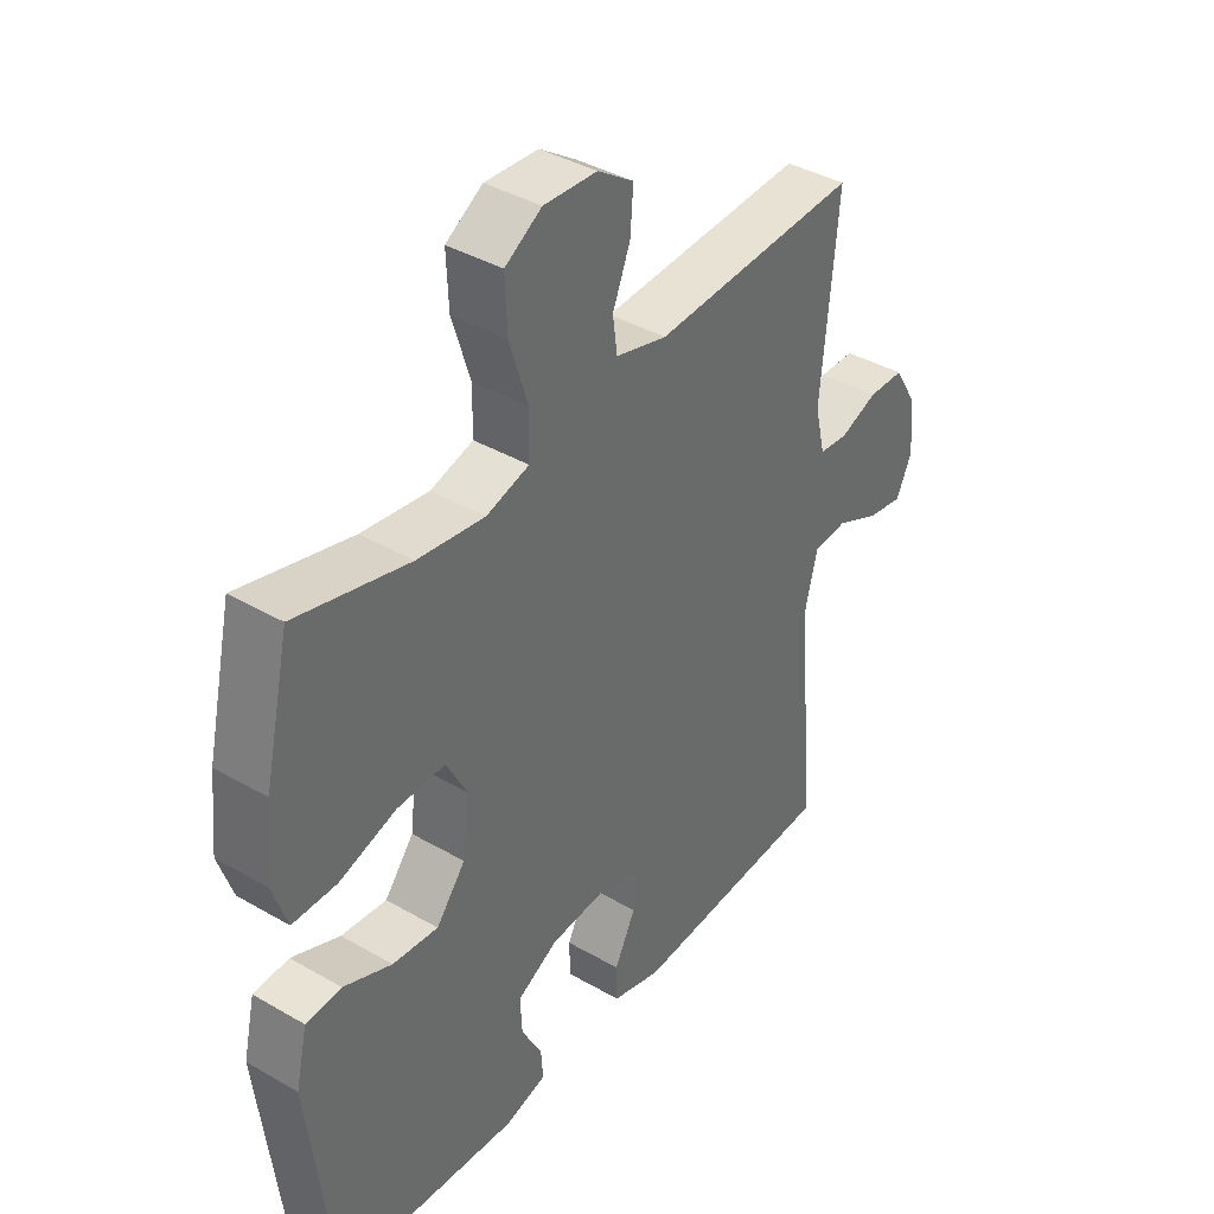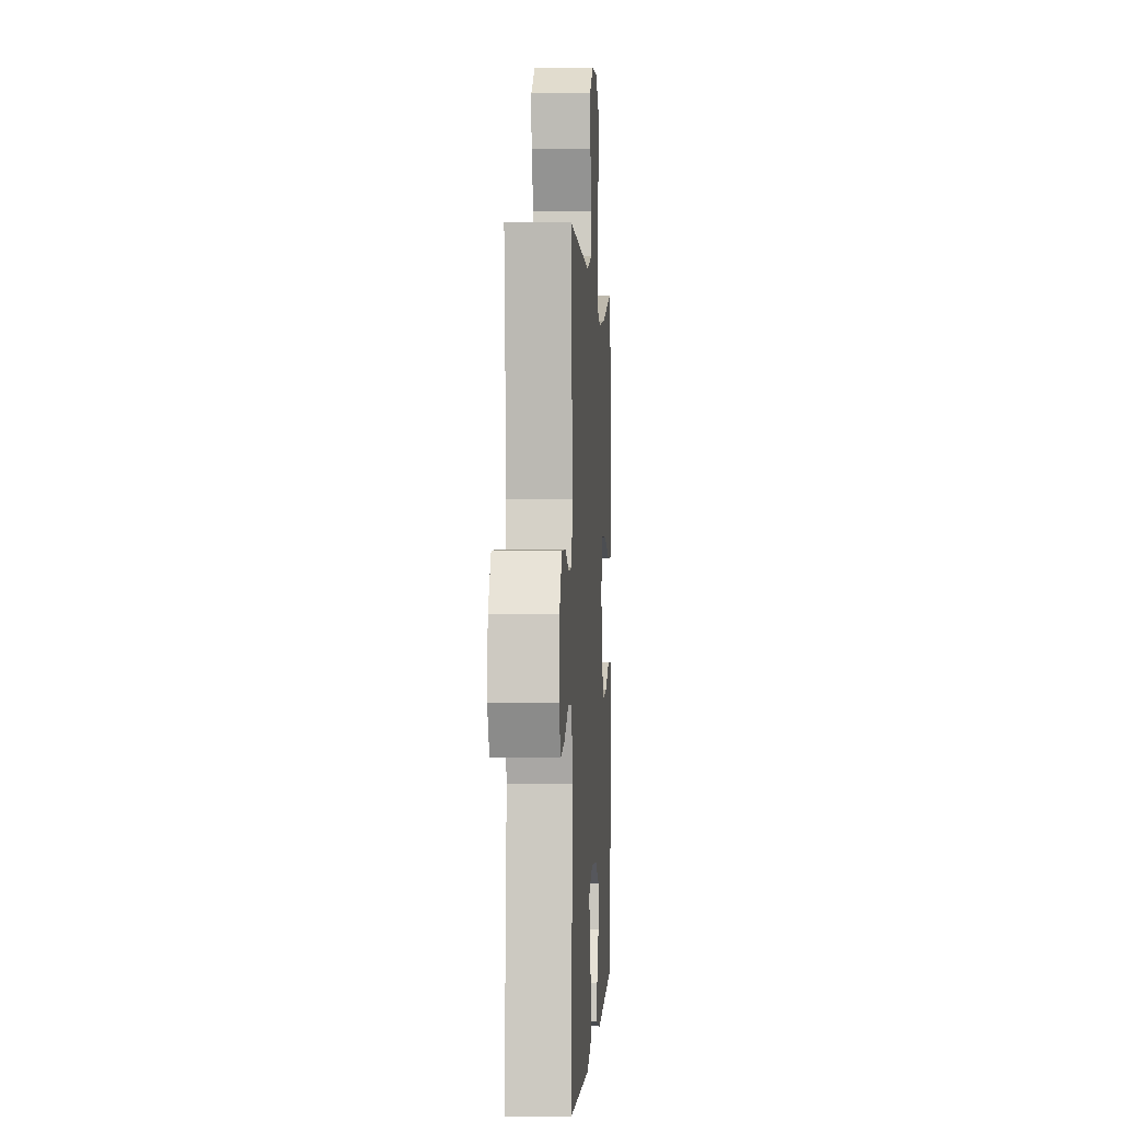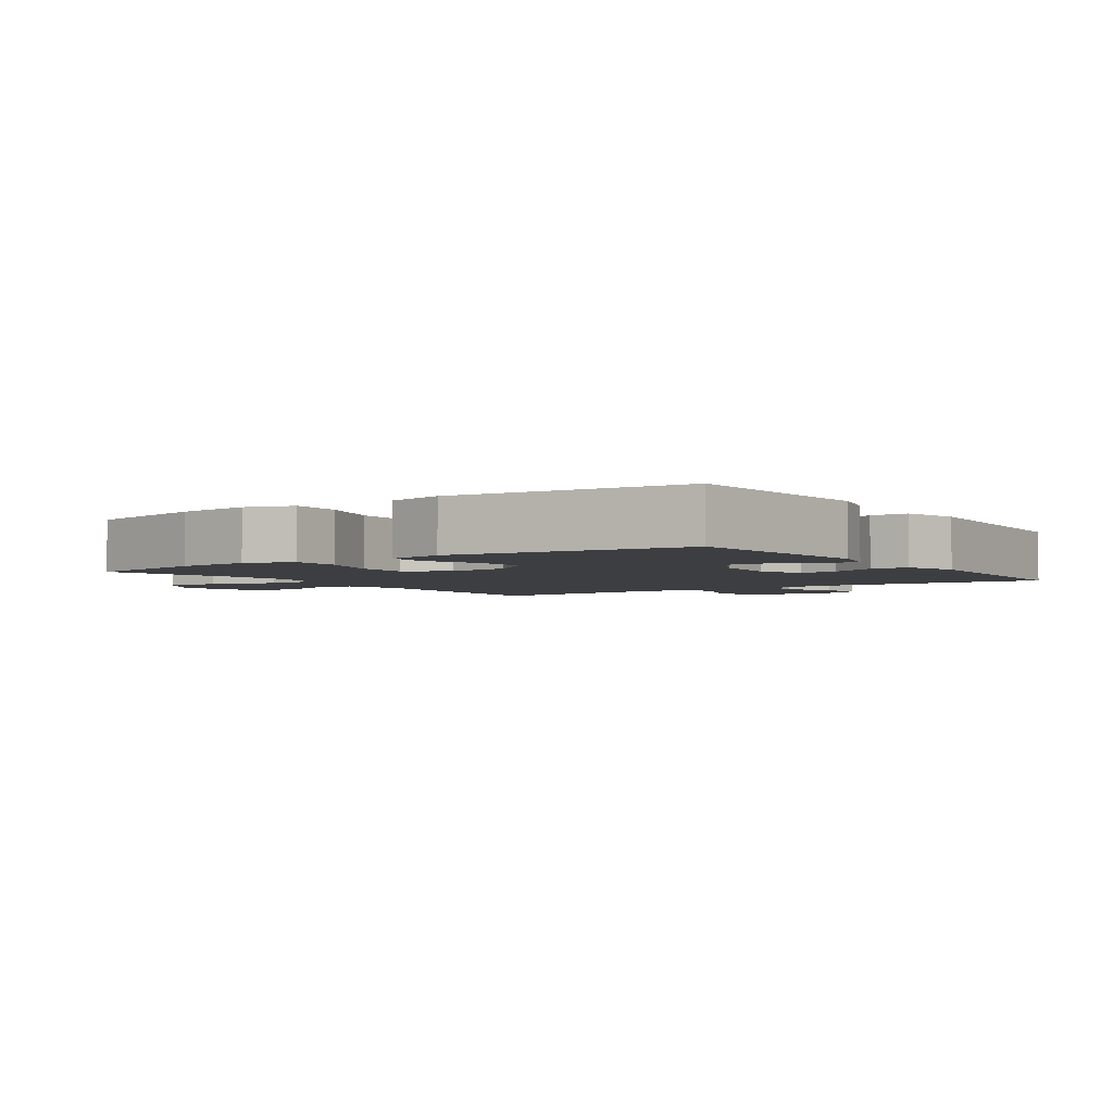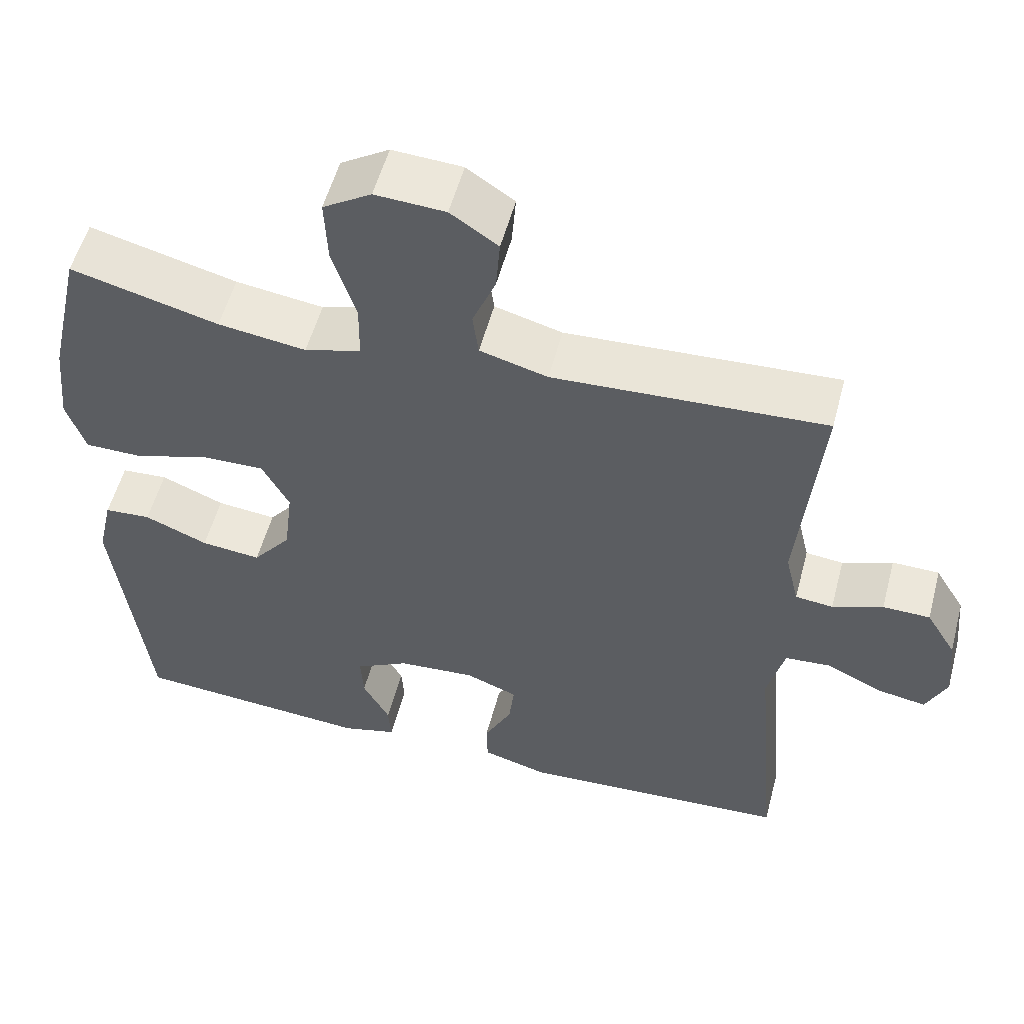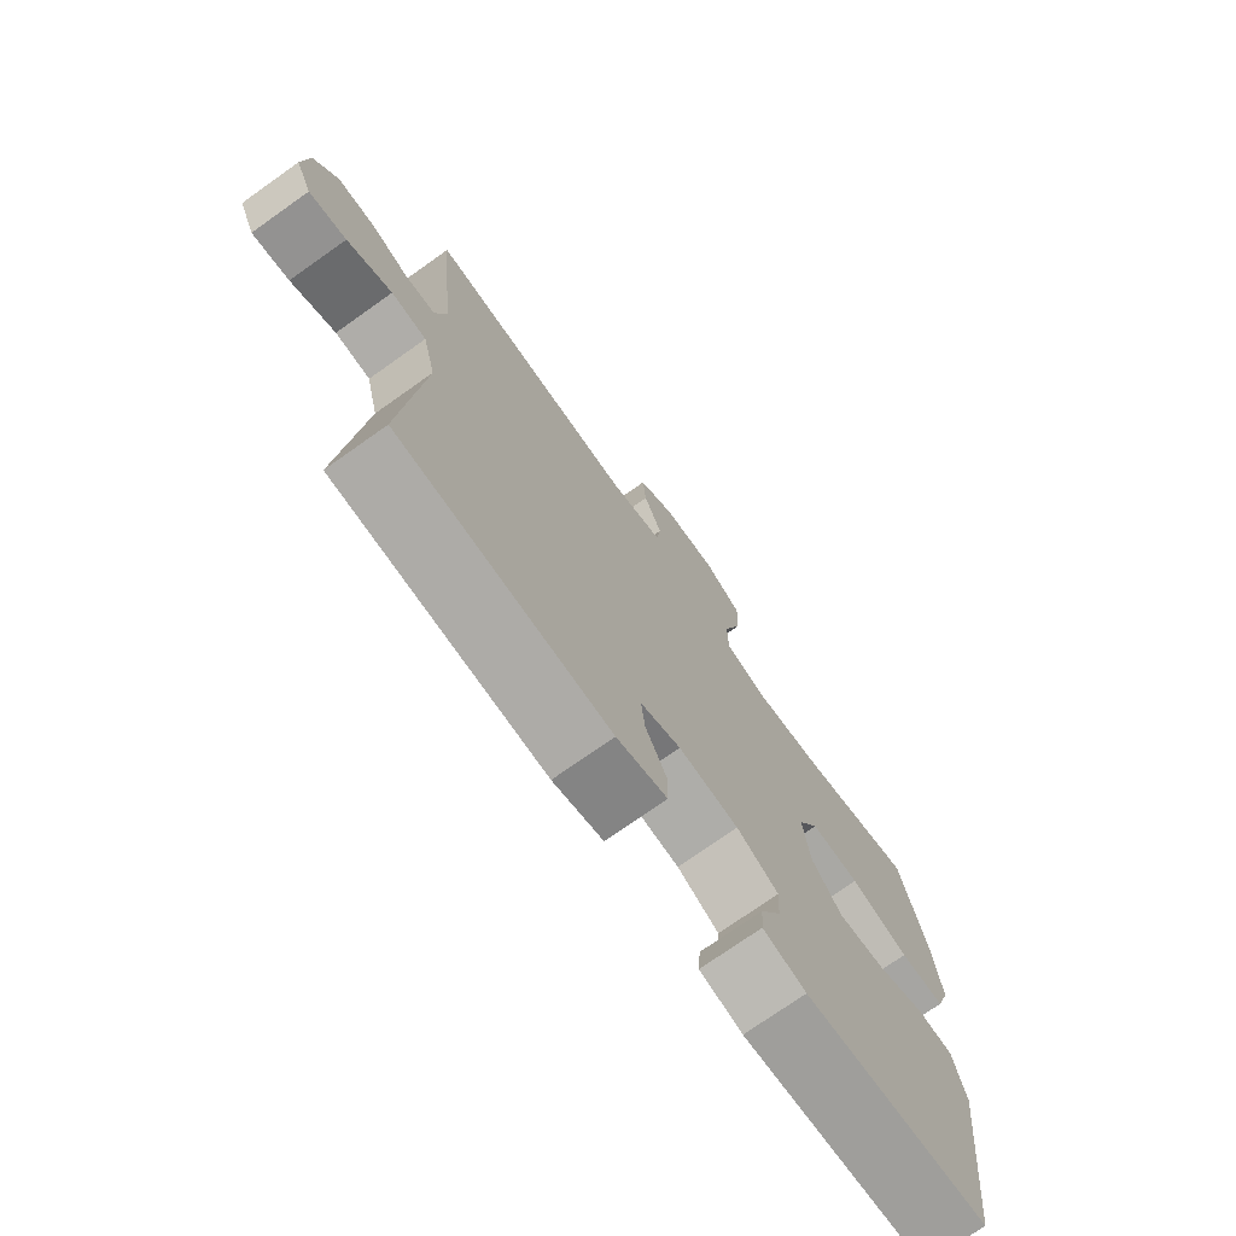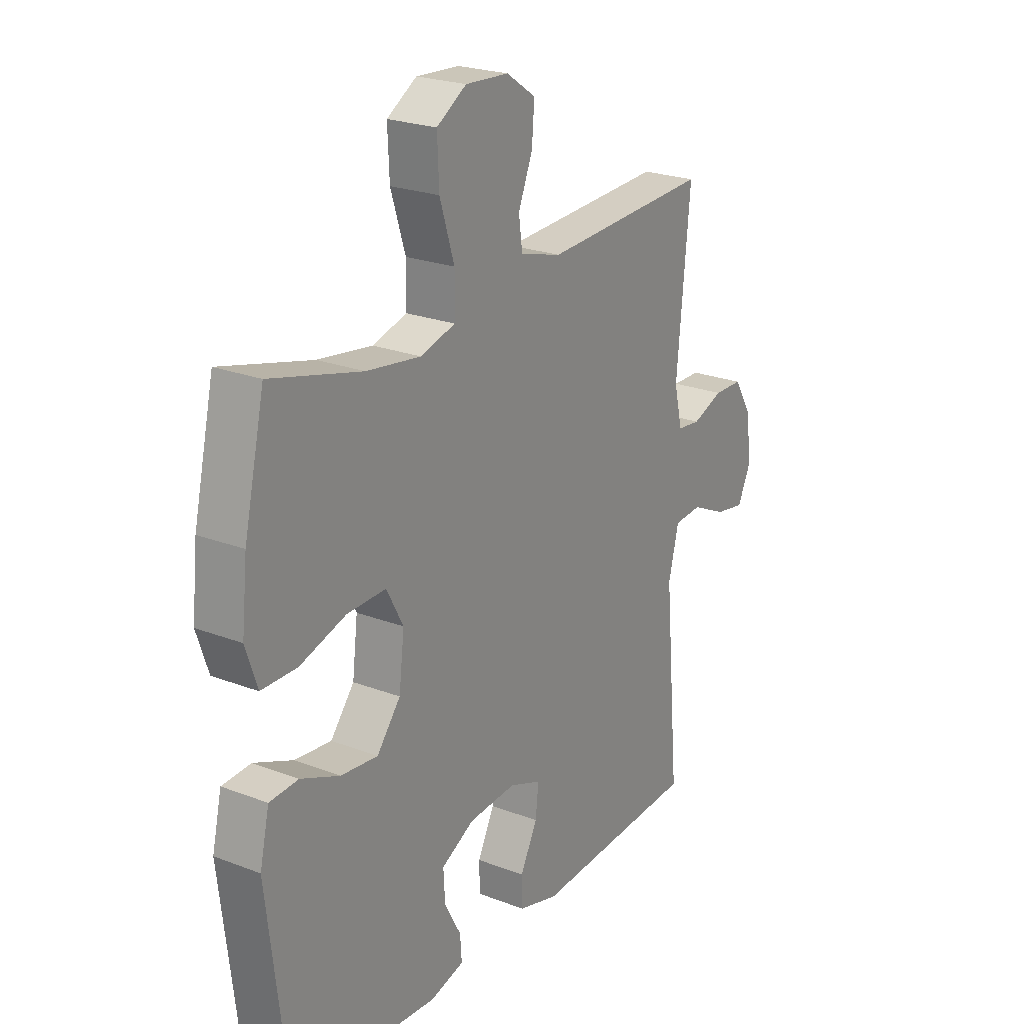
<metadata>
{"format":"obj","ext":"obj","renderer":"f3d","projection":"perspective","resolution":1024,"background":"white","views":[{"elev":39.2,"azim":125.9,"up":"+Z"},{"elev":0.8,"azim":-86.5,"up":"+Z"},{"elev":-3.4,"azim":124.7,"up":"+Y"},{"elev":54.5,"azim":-165.2,"up":"+Z"},{"elev":-73.9,"azim":-54.7,"up":"+Z"},{"elev":23.2,"azim":123.0,"up":"+Z"}]}
</metadata>
<code>
o path348_path348.001
v -0.4511 0.0375 0.1581
v -0.4692 0.0375 0.08219
v -0.5194 0.0375 0.07696
v -0.5866 0.0375 0.1026
v -0.6495 0.0375 0.1016
v -0.6894 0.0375 0.03573
v -0.6982 0.0375 -0.05602
v -0.6706 0.0375 -0.1153
v -0.6067 0.0375 -0.1045
v -0.53 0.0375 -0.06865
v -0.4697 0.0375 -0.07355
v -0.4472 0.0375 -0.1643
v -0.4799 0.0375 -0.5347
v -0.1168 0.0375 -0.5562
v -0.02994 0.0375 -0.5319
v -0.02871 0.0375 -0.4731
v -0.06574 0.0375 -0.3998
v -0.0725 0.0375 -0.3389
v -0.002764 0.0375 -0.3121
v 0.1005 0.0375 -0.3201
v 0.1722 0.0375 -0.3586
v 0.1686 0.0375 -0.4204
v 0.1327 0.0375 -0.4872
v 0.1291 0.0375 -0.538
v 0.2029 0.0375 -0.5578
v 0.522 0.0375 -0.5347
v 0.5658 0.0375 -0.1671
v 0.5453 0.0375 -0.07754
v 0.483 0.0375 -0.07331
v 0.3983 0.0375 -0.1086
v 0.3182 0.0375 -0.1167
v 0.2669 0.0375 -0.0523
v 0.2554 0.0375 0.04455
v 0.2918 0.0375 0.1124
v 0.3758 0.0375 0.1103
v 0.4762 0.0375 0.07885
v 0.5532 0.0375 0.07913
v 0.5784 0.0375 0.1536
v 0.5665 0.0375 0.2704
v 0.522 0.0375 0.467
v 0.3246 0.0375 0.4161
v 0.2071 0.0375 0.4
v 0.1318 0.0375 0.4217
v 0.1309 0.0375 0.4971
v 0.1625 0.0375 0.5977
v 0.1663 0.0375 0.684
v 0.1018 0.0375 0.7245
v 0.008292 0.0375 0.7193
v -0.05504 0.0375 0.6766
v -0.04959 0.0375 0.6069
v -0.0188 0.0375 0.5311
v -0.02665 0.0375 0.4724
v -0.117 0.0375 0.4478
v -0.4799 0.0375 0.467
v -0.4511 -0.0375 0.1581
v -0.4692 -0.0375 0.08219
v -0.5194 -0.0375 0.07696
v -0.5866 -0.0375 0.1026
v -0.6495 -0.0375 0.1016
v -0.6894 -0.0375 0.03573
v -0.6982 -0.0375 -0.05602
v -0.6706 -0.0375 -0.1153
v -0.6067 -0.0375 -0.1045
v -0.53 -0.0375 -0.06865
v -0.4697 -0.0375 -0.07355
v -0.4472 -0.0375 -0.1643
v -0.4799 -0.0375 -0.5347
v -0.1168 -0.0375 -0.5562
v -0.02994 -0.0375 -0.5319
v -0.02871 -0.0375 -0.4731
v -0.06574 -0.0375 -0.3998
v -0.0725 -0.0375 -0.3389
v -0.002764 -0.0375 -0.3121
v 0.1005 -0.0375 -0.3201
v 0.1722 -0.0375 -0.3586
v 0.1686 -0.0375 -0.4204
v 0.1327 -0.0375 -0.4872
v 0.1291 -0.0375 -0.538
v 0.2029 -0.0375 -0.5578
v 0.522 -0.0375 -0.5347
v 0.5658 -0.0375 -0.1671
v 0.5453 -0.0375 -0.07754
v 0.483 -0.0375 -0.07331
v 0.3983 -0.0375 -0.1086
v 0.3182 -0.0375 -0.1167
v 0.2669 -0.0375 -0.0523
v 0.2554 -0.0375 0.04455
v 0.2918 -0.0375 0.1124
v 0.3758 -0.0375 0.1103
v 0.4762 -0.0375 0.07885
v 0.5532 -0.0375 0.07913
v 0.5784 -0.0375 0.1536
v 0.5665 -0.0375 0.2704
v 0.522 -0.0375 0.467
v 0.3246 -0.0375 0.4161
v 0.2071 -0.0375 0.4
v 0.1318 -0.0375 0.4217
v 0.1309 -0.0375 0.4971
v 0.1625 -0.0375 0.5977
v 0.1663 -0.0375 0.684
v 0.1018 -0.0375 0.7245
v 0.008292 -0.0375 0.7193
v -0.05504 -0.0375 0.6766
v -0.04959 -0.0375 0.6069
v -0.0188 -0.0375 0.5311
v -0.02665 -0.0375 0.4724
v -0.117 -0.0375 0.4478
v -0.4799 -0.0375 0.467
v 0.1663 0.0375 0.684
v 0.1663 0.0375 0.684
v 0.1018 0.0375 0.7245
v 0.008292 0.0375 0.7193
v -0.05504 0.0375 0.6766
v -0.05504 0.0375 0.6766
v 0.1625 0.0375 0.5977
v -0.04959 0.0375 0.6069
v -0.0188 0.0375 0.5311
v 0.1309 0.0375 0.4971
v -0.02665 0.0375 0.4724
v -0.02665 0.0375 0.4724
v 0.1318 0.0375 0.4217
v 0.1318 0.0375 0.4217
v -0.117 0.0375 0.4478
v -0.4799 0.0375 0.467
v -0.4799 0.0375 0.467
v 0.522 0.0375 0.467
v 0.522 0.0375 0.467
v 0.3246 0.0375 0.4161
v 0.2071 0.0375 0.4
v 0.5665 0.0375 0.2704
v -0.4511 0.0375 0.1581
v 0.5784 0.0375 0.1536
v -0.4692 0.0375 0.08219
v -0.4692 0.0375 0.08219
v 0.5532 0.0375 0.07913
v 0.5532 0.0375 0.07913
v 0.2918 0.0375 0.1124
v 0.2918 0.0375 0.1124
v 0.3758 0.0375 0.1103
v 0.2554 0.0375 0.04455
v 0.4762 0.0375 0.07885
v -0.5194 0.0375 0.07696
v -0.5866 0.0375 0.1026
v -0.6495 0.0375 0.1016
v -0.6894 0.0375 0.03573
v 0.2669 0.0375 -0.0523
v -0.6982 0.0375 -0.05602
v 0.3182 0.0375 -0.1167
v -0.6706 0.0375 -0.1153
v -0.6706 0.0375 -0.1153
v -0.53 0.0375 -0.06865
v -0.4697 0.0375 -0.07355
v -0.4697 0.0375 -0.07355
v -0.6067 0.0375 -0.1045
v 0.5453 0.0375 -0.07754
v 0.5453 0.0375 -0.07754
v 0.483 0.0375 -0.07331
v 0.3983 0.0375 -0.1086
v -0.4472 0.0375 -0.1643
v 0.5658 0.0375 -0.1671
v -0.002764 0.0375 -0.3121
v 0.1005 0.0375 -0.3201
v -0.0725 0.0375 -0.3389
v -0.0725 0.0375 -0.3389
v 0.1722 0.0375 -0.3586
v 0.1722 0.0375 -0.3586
v -0.06574 0.0375 -0.3998
v 0.1686 0.0375 -0.4204
v -0.02871 0.0375 -0.4731
v 0.1327 0.0375 -0.4872
v 0.522 0.0375 -0.5347
v 0.522 0.0375 -0.5347
v -0.02994 0.0375 -0.5319
v -0.02994 0.0375 -0.5319
v 0.1291 0.0375 -0.538
v 0.1291 0.0375 -0.538
v -0.4799 0.0375 -0.5347
v -0.4799 0.0375 -0.5347
v -0.1168 0.0375 -0.5562
v 0.2029 0.0375 -0.5578
v 0.1663 -0.0375 0.684
v 0.1663 -0.0375 0.684
v 0.1018 -0.0375 0.7245
v 0.008292 -0.0375 0.7193
v -0.05504 -0.0375 0.6766
v -0.05504 -0.0375 0.6766
v 0.1625 -0.0375 0.5977
v -0.04959 -0.0375 0.6069
v -0.0188 -0.0375 0.5311
v 0.1309 -0.0375 0.4971
v -0.02665 -0.0375 0.4724
v -0.02665 -0.0375 0.4724
v 0.1318 -0.0375 0.4217
v 0.1318 -0.0375 0.4217
v -0.117 -0.0375 0.4478
v -0.4799 -0.0375 0.467
v -0.4799 -0.0375 0.467
v 0.522 -0.0375 0.467
v 0.522 -0.0375 0.467
v 0.3246 -0.0375 0.4161
v 0.2071 -0.0375 0.4
v 0.5665 -0.0375 0.2704
v -0.4511 -0.0375 0.1581
v 0.5784 -0.0375 0.1536
v -0.4692 -0.0375 0.08219
v -0.4692 -0.0375 0.08219
v 0.5532 -0.0375 0.07913
v 0.5532 -0.0375 0.07913
v 0.2918 -0.0375 0.1124
v 0.2918 -0.0375 0.1124
v 0.3758 -0.0375 0.1103
v 0.2554 -0.0375 0.04455
v 0.4762 -0.0375 0.07885
v -0.5194 -0.0375 0.07696
v -0.5866 -0.0375 0.1026
v -0.6495 -0.0375 0.1016
v -0.6894 -0.0375 0.03573
v 0.2669 -0.0375 -0.0523
v -0.6982 -0.0375 -0.05602
v 0.3182 -0.0375 -0.1167
v -0.6706 -0.0375 -0.1153
v -0.6706 -0.0375 -0.1153
v -0.53 -0.0375 -0.06865
v -0.4697 -0.0375 -0.07355
v -0.4697 -0.0375 -0.07355
v -0.6067 -0.0375 -0.1045
v 0.5453 -0.0375 -0.07754
v 0.5453 -0.0375 -0.07754
v 0.483 -0.0375 -0.07331
v 0.3983 -0.0375 -0.1086
v -0.4472 -0.0375 -0.1643
v 0.5658 -0.0375 -0.1671
v -0.002764 -0.0375 -0.3121
v 0.1005 -0.0375 -0.3201
v -0.0725 -0.0375 -0.3389
v -0.0725 -0.0375 -0.3389
v 0.1722 -0.0375 -0.3586
v 0.1722 -0.0375 -0.3586
v -0.06574 -0.0375 -0.3998
v 0.1686 -0.0375 -0.4204
v -0.02871 -0.0375 -0.4731
v 0.1327 -0.0375 -0.4872
v 0.522 -0.0375 -0.5347
v 0.522 -0.0375 -0.5347
v -0.02994 -0.0375 -0.5319
v -0.02994 -0.0375 -0.5319
v 0.1291 -0.0375 -0.538
v 0.1291 -0.0375 -0.538
v -0.4799 -0.0375 -0.5347
v -0.4799 -0.0375 -0.5347
v -0.1168 -0.0375 -0.5562
v 0.2029 -0.0375 -0.5578
f 203 205 212
f 218 234 220
f 183 184 187
f 220 237 230
f 203 195 196
f 215 223 214
f 193 212 209
f 230 243 232
f 181 183 187
f 185 188 184
f 215 217 223
f 216 217 215
f 251 239 249
f 204 213 207
f 201 209 200
f 213 202 211
f 249 235 231
f 202 213 204
f 230 237 243
f 220 234 237
f 200 211 202
f 209 211 200
f 193 195 212
f 243 237 240
f 219 226 217
f 224 235 233
f 231 235 224
f 189 191 190
f 190 191 193
f 241 251 245
f 200 202 198
f 235 249 239
f 252 240 242
f 214 224 205
f 187 188 189
f 223 224 214
f 223 217 226
f 239 251 241
f 230 232 229
f 226 219 221
f 188 187 184
f 243 240 252
f 224 233 205
f 229 232 227
f 193 209 201
f 252 242 247
f 205 233 212
f 193 191 195
f 187 189 190
f 212 233 218
f 195 203 212
f 233 234 218
f 110 47 101 182
f 47 48 102 101
f 48 114 186 102
f 45 46 100 99
f 49 50 104 103
f 50 51 105 104
f 44 45 99 98
f 51 120 192 105
f 122 44 98 194
f 52 53 107 106
f 53 125 197 107
f 127 41 95 199
f 42 43 97 96
f 41 42 96 95
f 39 40 94 93
f 54 1 55 108
f 38 39 93 92
f 1 134 206 55
f 136 38 92 208
f 138 35 89 210
f 33 34 88 87
f 36 37 91 90
f 35 36 90 89
f 3 4 58 57
f 4 5 59 58
f 5 6 60 59
f 2 3 57 56
f 32 33 87 86
f 6 7 61 60
f 31 32 86 85
f 7 150 222 61
f 10 153 225 64
f 9 10 64 63
f 8 9 63 62
f 156 29 83 228
f 29 30 84 83
f 11 12 66 65
f 27 28 82 81
f 30 31 85 84
f 19 20 74 73
f 164 19 73 236
f 20 166 238 74
f 17 18 72 71
f 21 22 76 75
f 16 17 71 70
f 22 23 77 76
f 172 27 81 244
f 174 16 70 246
f 23 176 248 77
f 12 178 250 66
f 14 15 69 68
f 24 25 79 78
f 25 26 80 79
f 13 14 68 67
f 131 140 133
f 146 148 162
f 111 115 112
f 148 158 165
f 131 124 123
f 143 142 151
f 121 137 140
f 158 160 171
f 109 115 111
f 113 112 116
f 143 151 145
f 144 143 145
f 179 177 167
f 132 135 141
f 129 128 137
f 141 139 130
f 177 159 163
f 130 132 141
f 158 171 165
f 148 165 162
f 128 130 139
f 137 128 139
f 121 140 123
f 171 168 165
f 147 145 154
f 152 161 163
f 159 152 163
f 117 118 119
f 118 121 119
f 169 173 179
f 128 126 130
f 163 167 177
f 180 170 168
f 142 133 152
f 115 117 116
f 151 142 152
f 151 154 145
f 167 169 179
f 158 157 160
f 154 149 147
f 116 112 115
f 171 180 168
f 152 133 161
f 157 155 160
f 121 129 137
f 180 175 170
f 133 140 161
f 121 123 119
f 115 118 117
f 140 146 161
f 123 140 131
f 161 146 162

</code>
